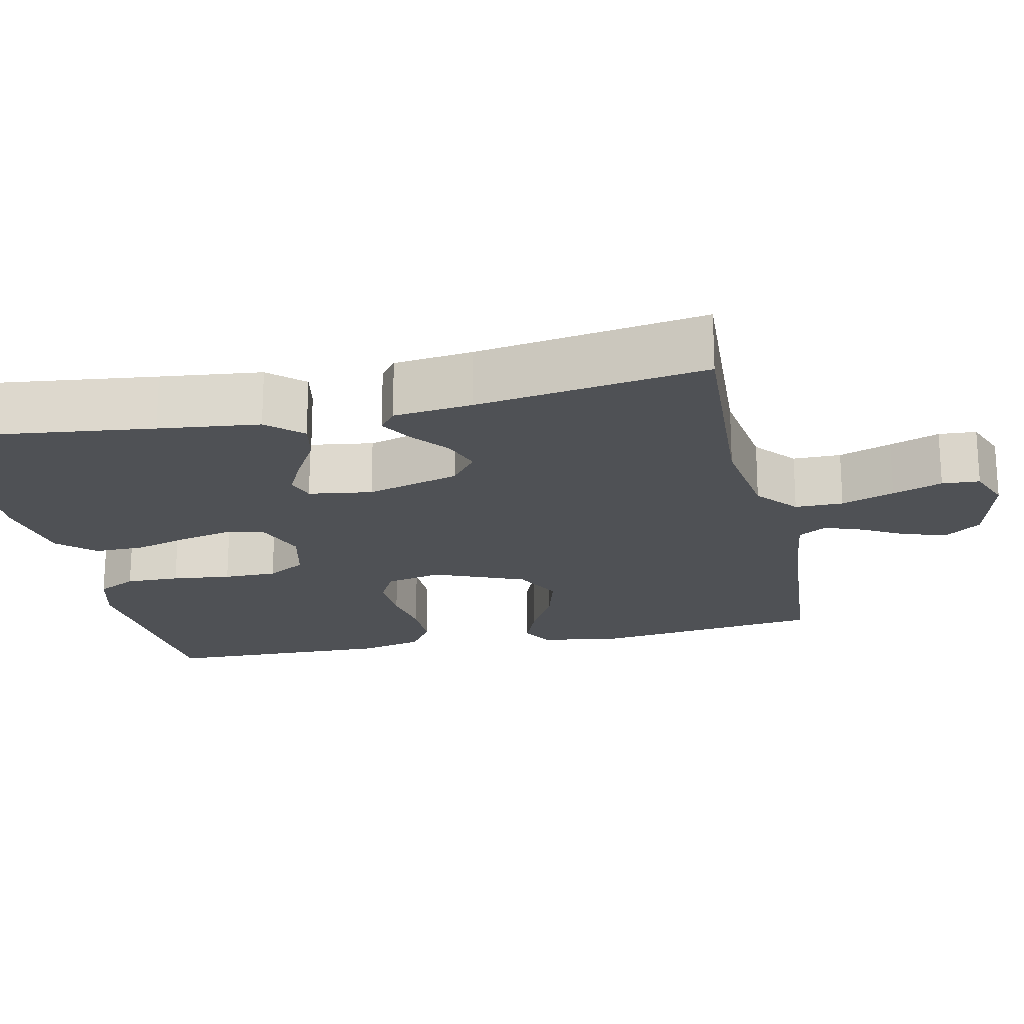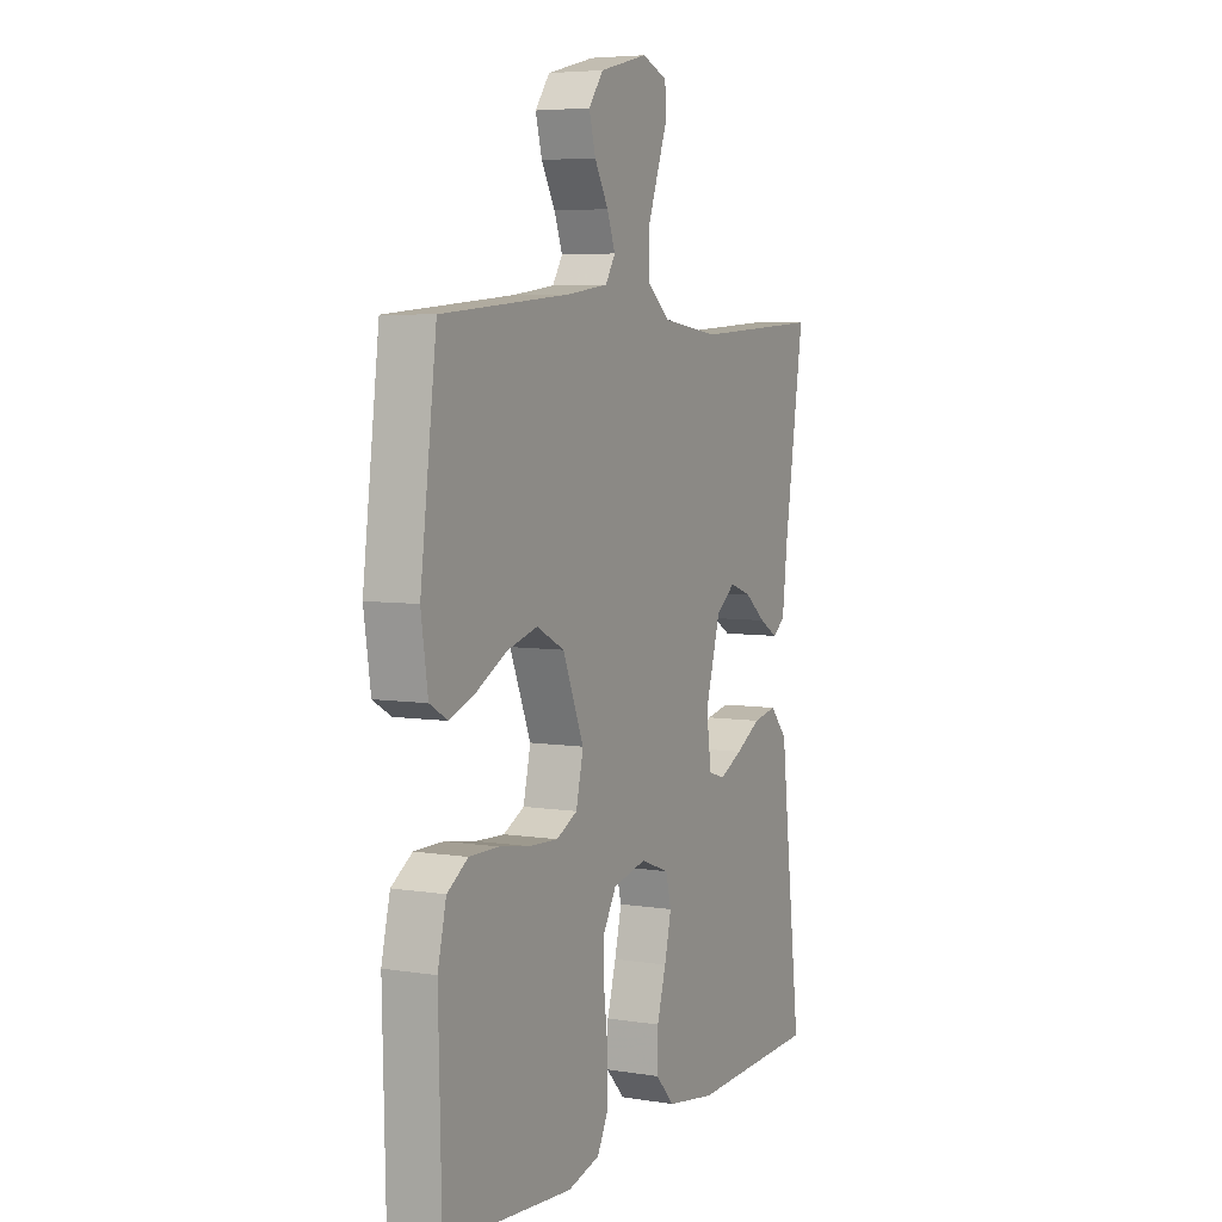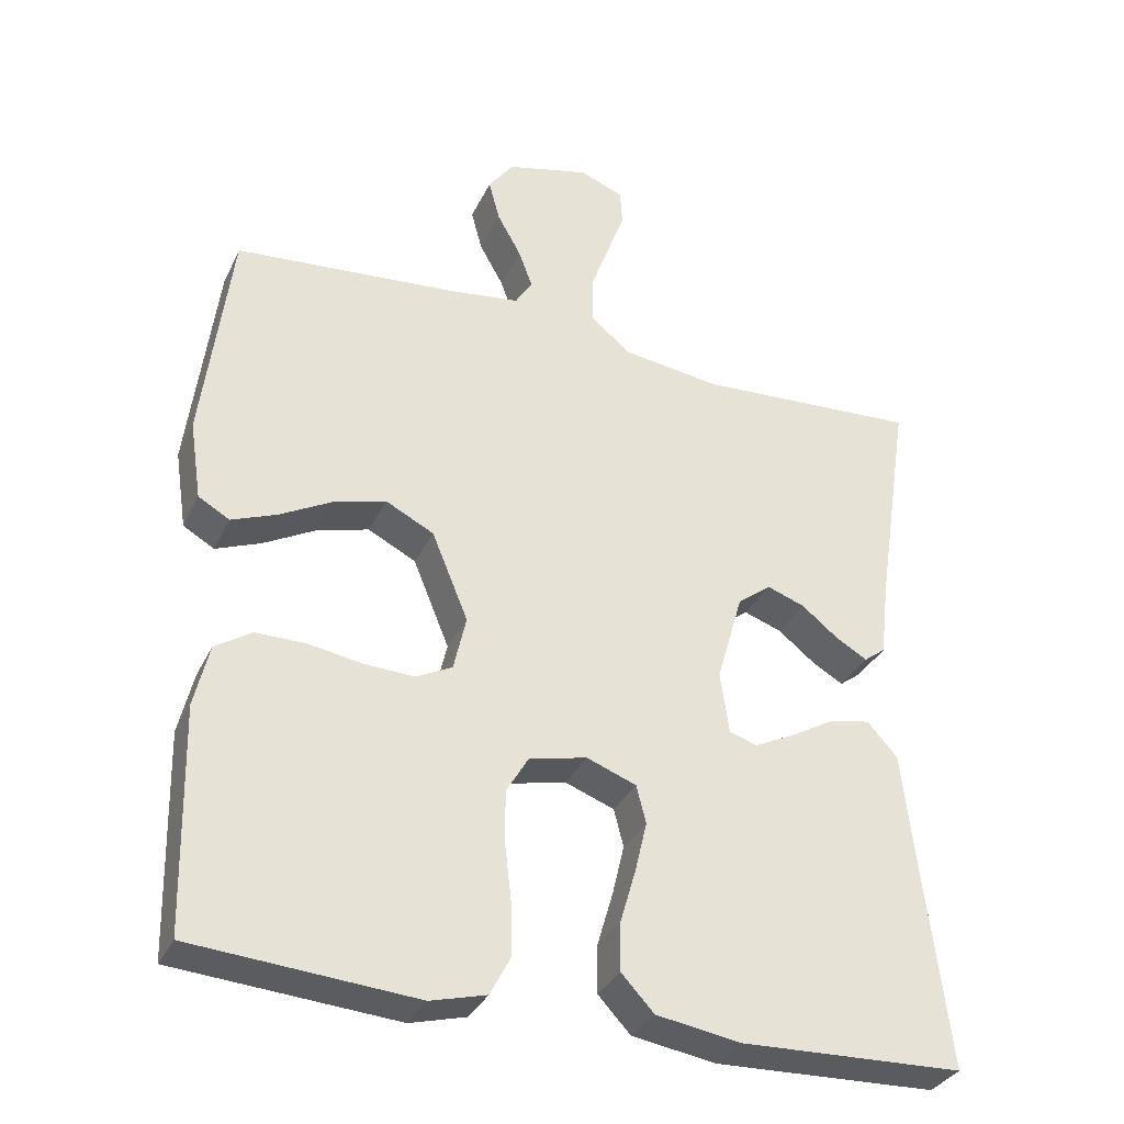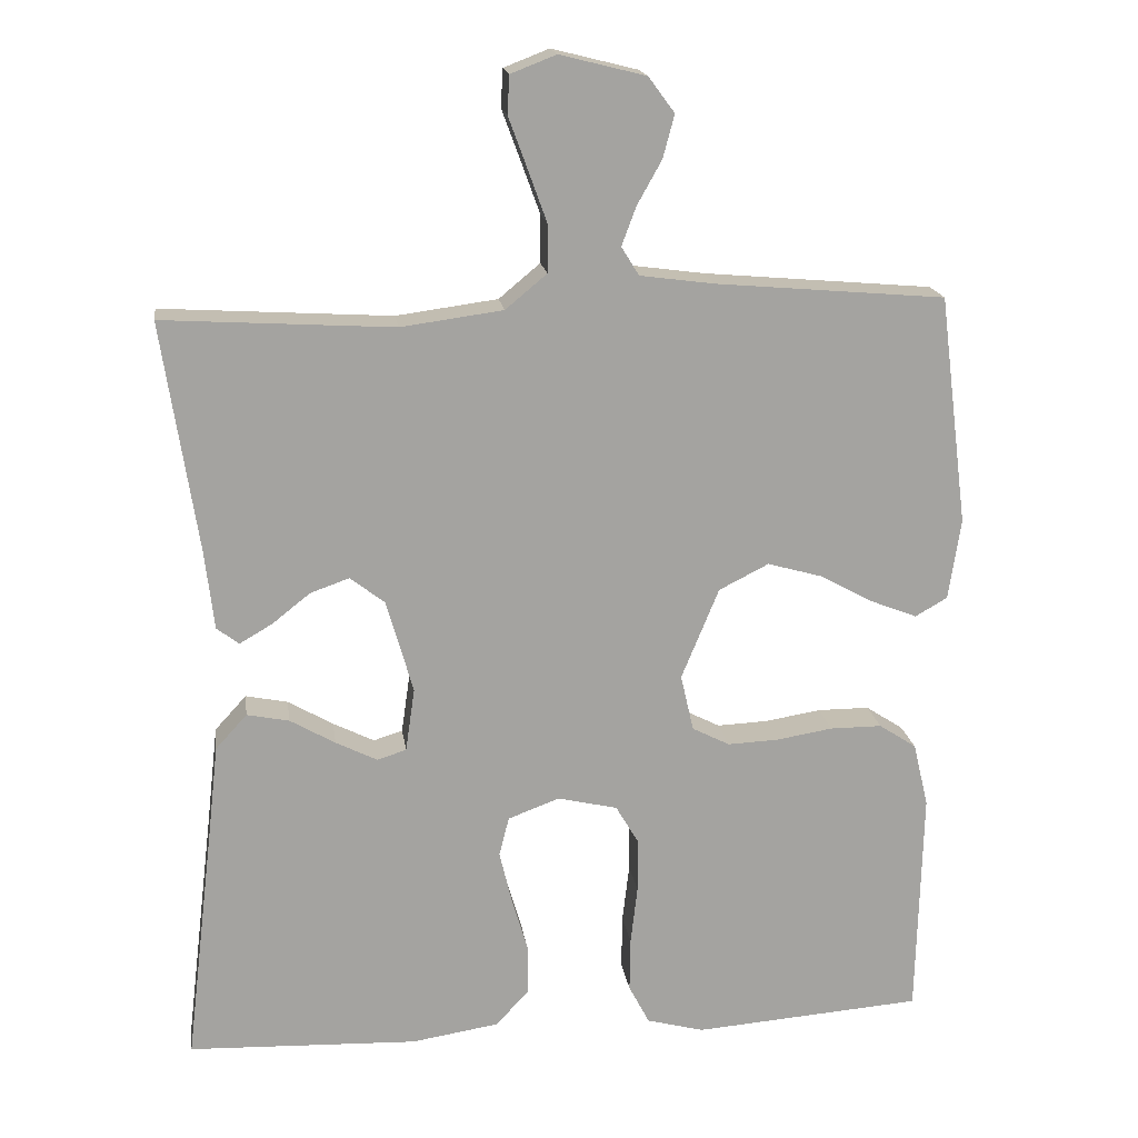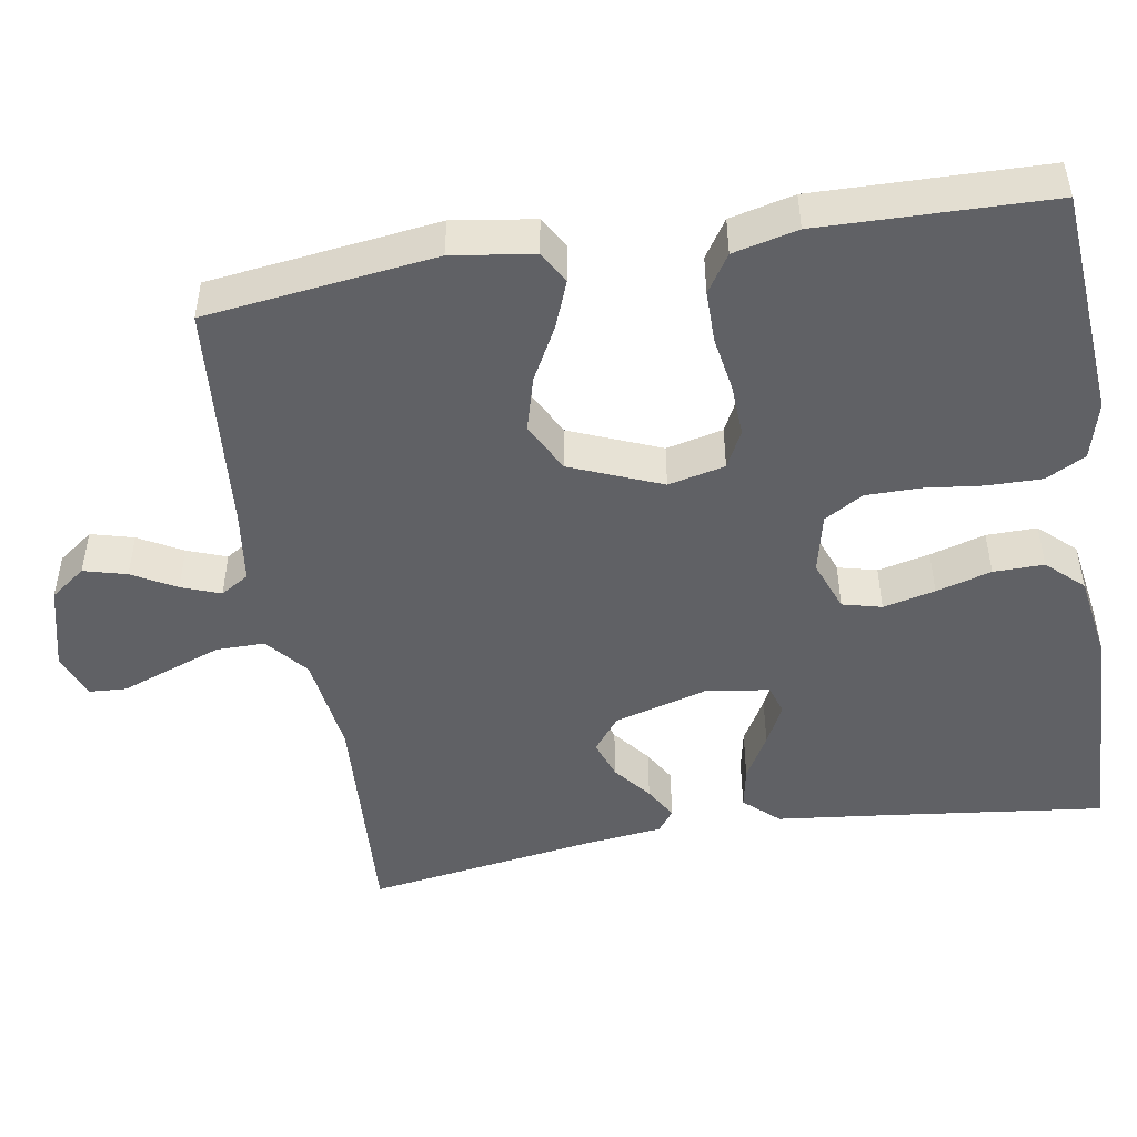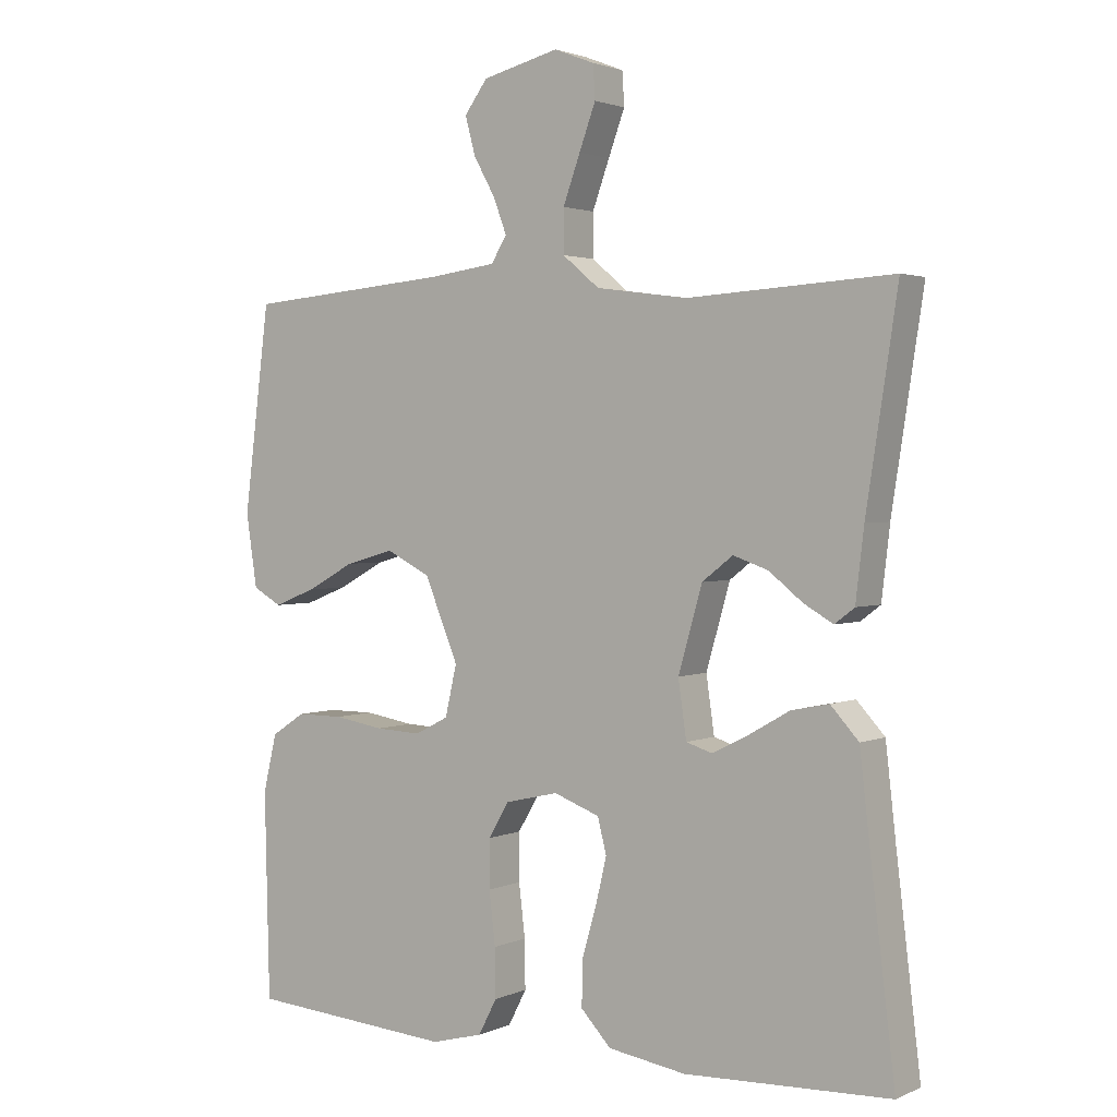
<metadata>
{"format":"obj","ext":"obj","renderer":"f3d","projection":"perspective","resolution":1024,"background":"white","views":[{"elev":-20.0,"azim":-77.7,"up":"+Y"},{"elev":5.6,"azim":116.3,"up":"+Z"},{"elev":-33.4,"azim":157.4,"up":"+Z"},{"elev":17.6,"azim":-8.0,"up":"+Z"},{"elev":-48.3,"azim":99.5,"up":"+Y"},{"elev":2.2,"azim":-145.8,"up":"+Z"}]}
</metadata>
<code>
v -0.5 0.07 0.5
v -0.2 0.07 0.482
v -0.067 0.07 0.5
v -0.013 0.07 0.545
v -0.013 0.07 0.608
v -0.038 0.07 0.677
v -0.062 0.07 0.742
v -0.059 0.07 0.791
v 0 0.07 0.814
v 0.112 0.07 0.786
v 0.146 0.07 0.74
v 0.131 0.07 0.684
v 0.099 0.07 0.627
v 0.08 0.07 0.576
v 0.103 0.07 0.539
v 0.2 0.07 0.526
v 0.5 0.07 0.5
v 0.538 0.07 0.2
v 0.522 0.07 0.094
v 0.48 0.07 0.07
v 0.419 0.07 0.094
v 0.349 0.07 0.132
v 0.278 0.07 0.152
v 0.213 0.07 0.119
v 0.164 0.07 0
v 0.181 0.07 -0.074
v 0.23 0.07 -0.099
v 0.297 0.07 -0.096
v 0.37 0.07 -0.084
v 0.438 0.07 -0.084
v 0.487 0.07 -0.116
v 0.507 0.07 -0.2
v 0.5 0.07 -0.5
v 0.2 0.07 -0.523
v 0.125 0.07 -0.503
v 0.098 0.07 -0.451
v 0.099 0.07 -0.38
v 0.108 0.07 -0.303
v 0.108 0.07 -0.233
v 0.078 0.07 -0.182
v 0 0.07 -0.164
v -0.067 0.07 -0.189
v -0.08 0.07 -0.24
v -0.064 0.07 -0.308
v -0.043 0.07 -0.38
v -0.042 0.07 -0.446
v -0.086 0.07 -0.493
v -0.2 0.07 -0.511
v -0.5 0.07 -0.5
v -0.464 0.07 -0.2
v -0.449 0.07 -0.068
v -0.408 0.07 -0.023
v -0.353 0.07 -0.034
v -0.294 0.07 -0.068
v -0.24 0.07 -0.095
v -0.202 0.07 -0.083
v -0.19 0.07 0
v -0.225 0.07 0.122
v -0.27 0.07 0.157
v -0.321 0.07 0.139
v -0.37 0.07 0.1
v -0.413 0.07 0.075
v -0.442 0.07 0.097
v -0.454 0.07 0.2
v -0.5 0 0.5
v -0.2 0 0.482
v -0.067 0 0.5
v -0.013 0 0.545
v -0.013 0 0.608
v -0.038 0 0.677
v -0.062 0 0.742
v -0.059 0 0.791
v 0 0 0.814
v 0.112 0 0.786
v 0.146 0 0.74
v 0.131 0 0.684
v 0.099 0 0.627
v 0.08 0 0.576
v 0.103 0 0.539
v 0.2 0 0.526
v 0.5 0 0.5
v 0.538 0 0.2
v 0.522 0 0.094
v 0.48 0 0.07
v 0.419 0 0.094
v 0.349 0 0.132
v 0.278 0 0.152
v 0.213 0 0.119
v 0.164 0 0
v 0.181 0 -0.074
v 0.23 0 -0.099
v 0.297 0 -0.096
v 0.37 0 -0.084
v 0.438 0 -0.084
v 0.487 0 -0.116
v 0.507 0 -0.2
v 0.5 0 -0.5
v 0.2 0 -0.523
v 0.125 0 -0.503
v 0.098 0 -0.451
v 0.099 0 -0.38
v 0.108 0 -0.303
v 0.108 0 -0.233
v 0.078 0 -0.182
v 0 0 -0.164
v -0.067 0 -0.189
v -0.08 0 -0.24
v -0.064 0 -0.308
v -0.043 0 -0.38
v -0.042 0 -0.446
v -0.086 0 -0.493
v -0.2 0 -0.511
v -0.5 0 -0.5
v -0.464 0 -0.2
v -0.449 0 -0.068
v -0.408 0 -0.023
v -0.353 0 -0.034
v -0.294 0 -0.068
v -0.24 0 -0.095
v -0.202 0 -0.083
v -0.19 0 0
v -0.225 0 0.122
v -0.27 0 0.157
v -0.321 0 0.139
v -0.37 0 0.1
v -0.413 0 0.075
v -0.442 0 0.097
v -0.454 0 0.2
f 62 63 64
f 61 62 64
f 60 61 64
f 64 1 2
f 60 64 2
f 59 60 2
f 58 59 2 3
f 57 58 3 4
f 56 57 4
f 52 53 54
f 51 52 54
f 50 51 54
f 50 54 55
f 49 50 55
f 48 49 55
f 47 48 55
f 46 47 55
f 45 46 55
f 44 45 55
f 43 44 55 56
f 36 37 38
f 35 36 38
f 34 35 38
f 33 34 38
f 32 33 38
f 31 32 38
f 30 31 38
f 29 30 38
f 28 29 38
f 27 28 38 39
f 26 27 39 40
f 20 21 22
f 19 20 22
f 18 19 22
f 17 18 22
f 16 17 22
f 15 16 22 23
f 14 15 23 24
f 11 12 13
f 10 11 13
f 9 10 13
f 8 9 13
f 7 8 13
f 6 7 13
f 5 6 13 14
f 14 24 25
f 5 14 25
f 4 5 25
f 42 43 56 4
f 26 40 41
f 25 26 41
f 4 25 41
f 4 41 42
f 128 127 126
f 128 126 125
f 128 125 124
f 66 65 128
f 66 128 124
f 66 124 123
f 67 66 123 122
f 68 67 122 121
f 68 121 120
f 118 117 116
f 118 116 115
f 118 115 114
f 119 118 114
f 119 114 113
f 119 113 112
f 119 112 111
f 119 111 110
f 119 110 109
f 119 109 108
f 120 119 108 107
f 102 101 100
f 102 100 99
f 102 99 98
f 102 98 97
f 102 97 96
f 102 96 95
f 102 95 94
f 102 94 93
f 102 93 92
f 103 102 92 91
f 104 103 91 90
f 86 85 84
f 86 84 83
f 86 83 82
f 86 82 81
f 86 81 80
f 87 86 80 79
f 88 87 79 78
f 77 76 75
f 77 75 74
f 77 74 73
f 77 73 72
f 77 72 71
f 77 71 70
f 78 77 70 69
f 89 88 78
f 89 78 69
f 89 69 68
f 68 120 107 106
f 105 104 90
f 105 90 89
f 105 89 68
f 106 105 68
f 1 65 66 2
f 2 66 67 3
f 3 67 68 4
f 4 68 69 5
f 5 69 70 6
f 6 70 71 7
f 7 71 72 8
f 8 72 73 9
f 9 73 74 10
f 10 74 75 11
f 11 75 76 12
f 12 76 77 13
f 13 77 78 14
f 14 78 79 15
f 15 79 80 16
f 16 80 81 17
f 17 81 82 18
f 18 82 83 19
f 19 83 84 20
f 20 84 85 21
f 21 85 86 22
f 22 86 87 23
f 23 87 88 24
f 24 88 89 25
f 25 89 90 26
f 26 90 91 27
f 27 91 92 28
f 28 92 93 29
f 29 93 94 30
f 30 94 95 31
f 31 95 96 32
f 32 96 97 33
f 33 97 98 34
f 34 98 99 35
f 35 99 100 36
f 36 100 101 37
f 37 101 102 38
f 38 102 103 39
f 39 103 104 40
f 40 104 105 41
f 41 105 106 42
f 42 106 107 43
f 43 107 108 44
f 44 108 109 45
f 45 109 110 46
f 46 110 111 47
f 47 111 112 48
f 48 112 113 49
f 49 113 114 50
f 50 114 115 51
f 51 115 116 52
f 52 116 117 53
f 53 117 118 54
f 54 118 119 55
f 55 119 120 56
f 56 120 121 57
f 57 121 122 58
f 58 122 123 59
f 59 123 124 60
f 60 124 125 61
f 61 125 126 62
f 62 126 127 63
f 63 127 128 64
f 64 128 65 1

</code>
